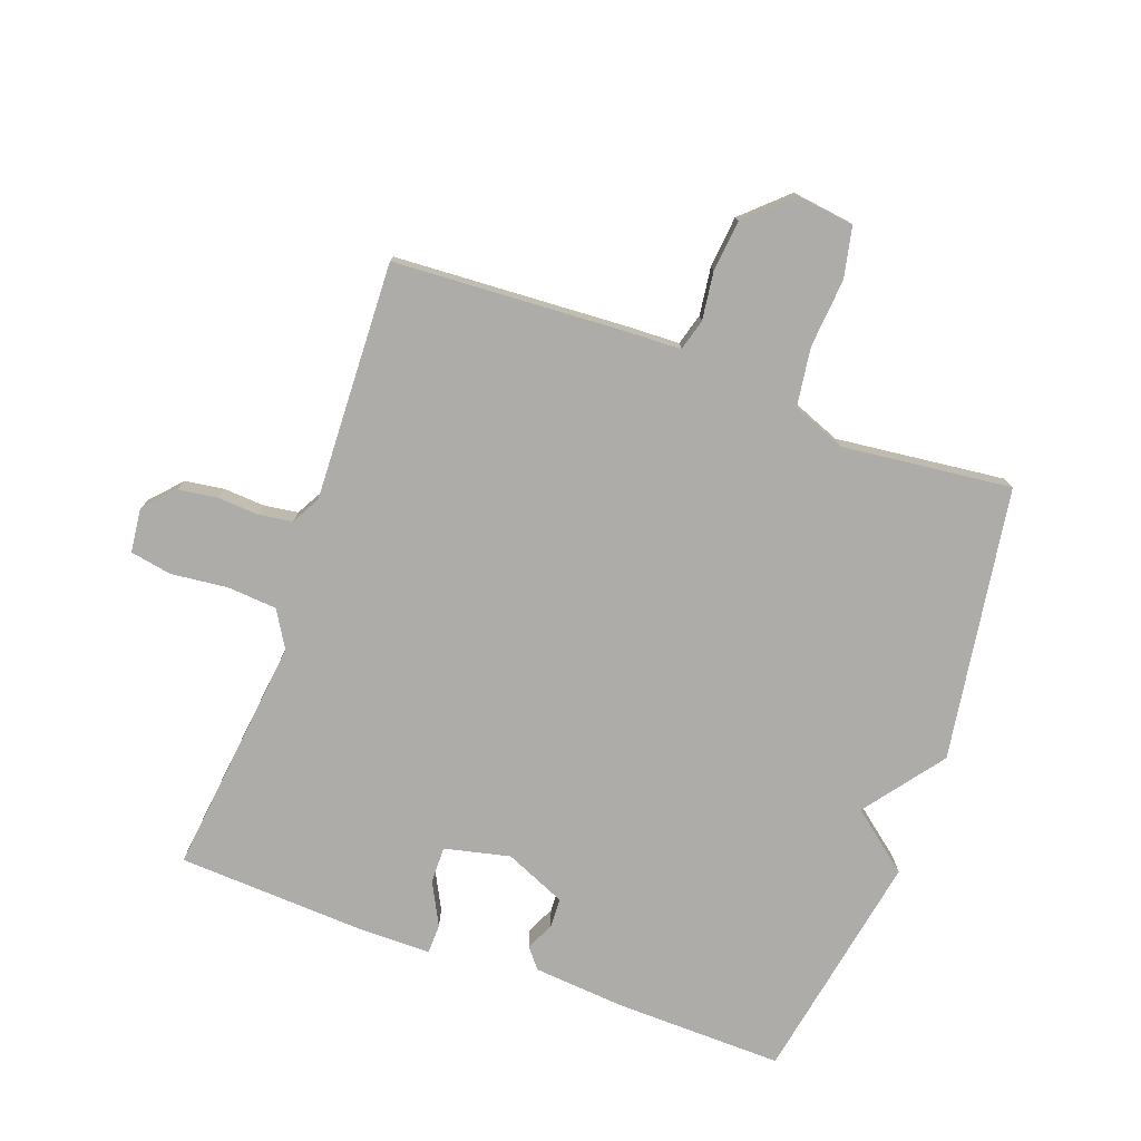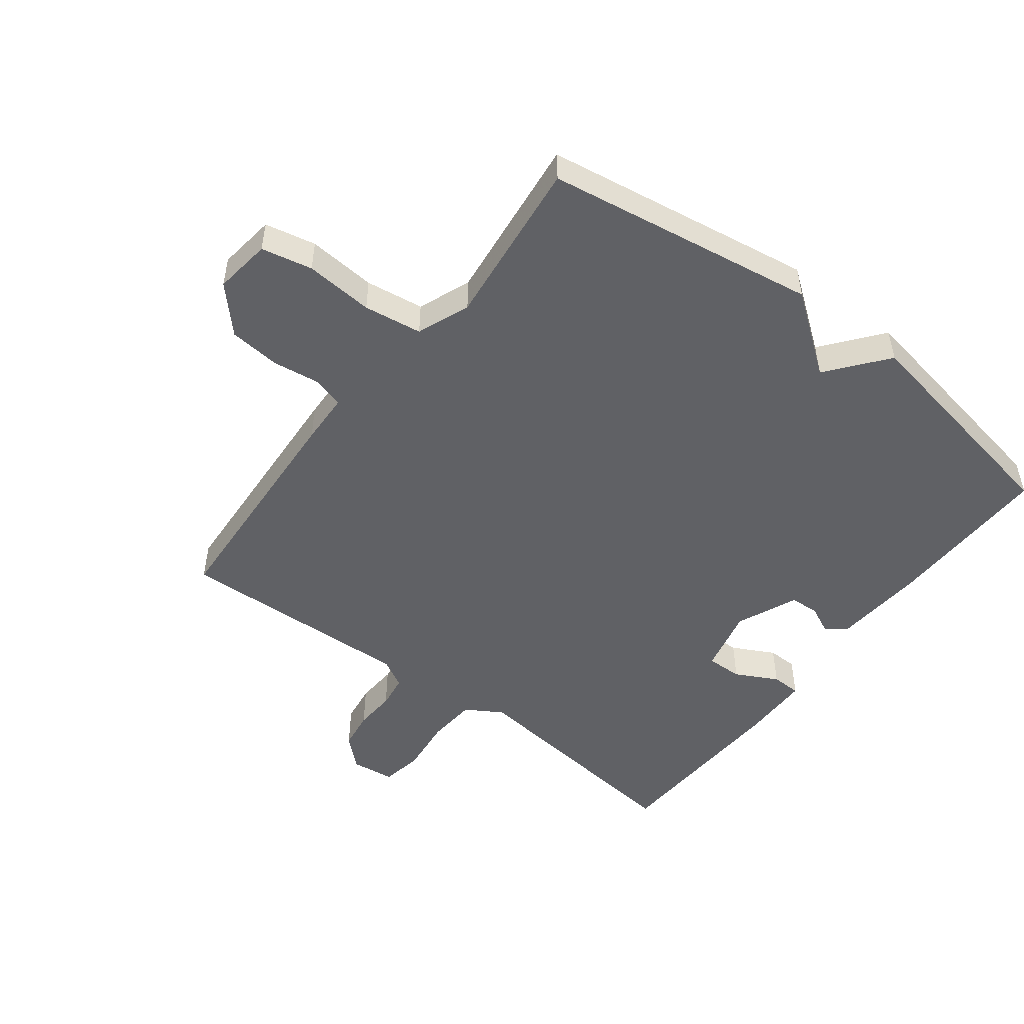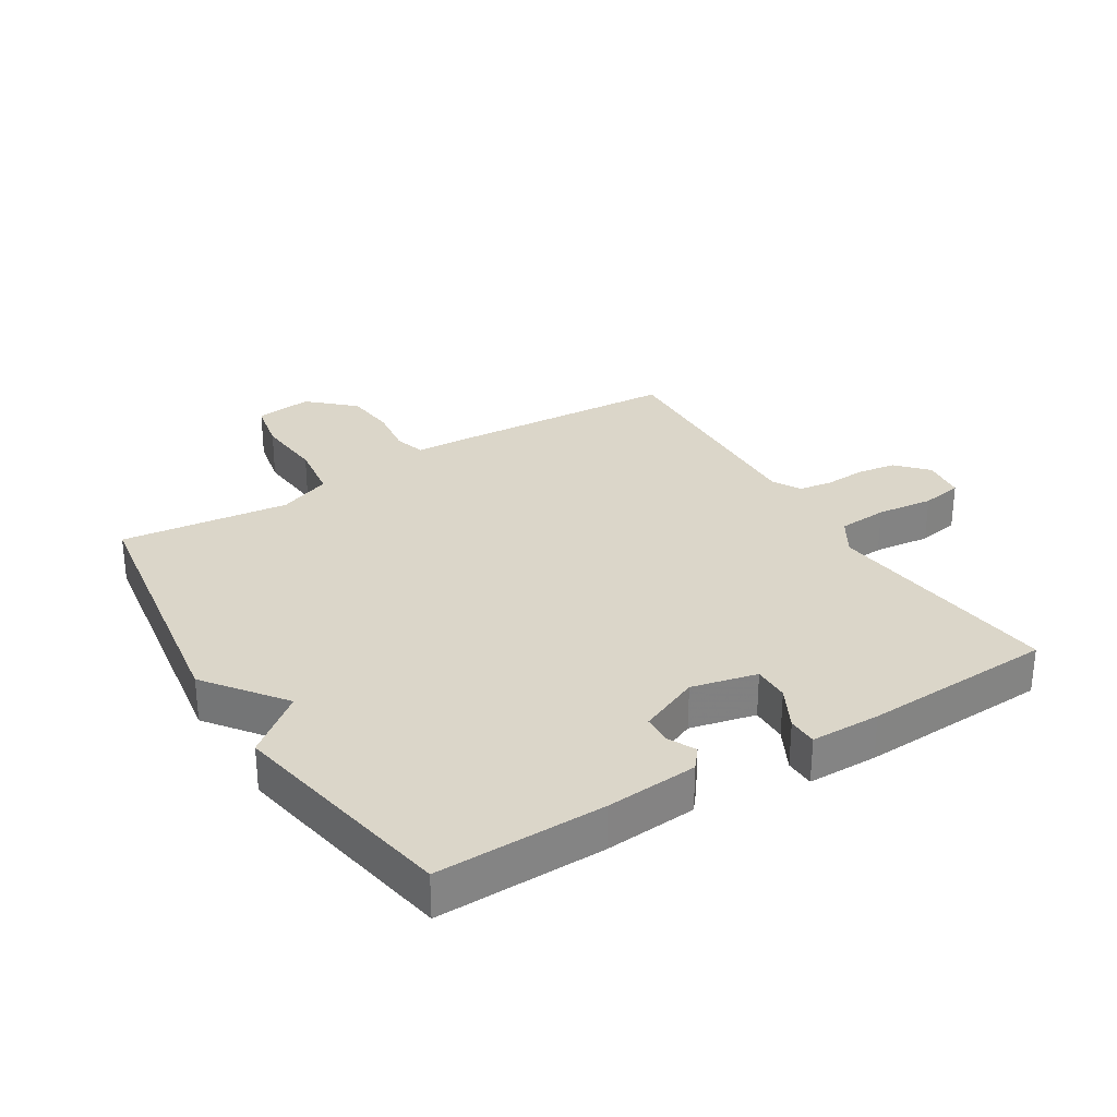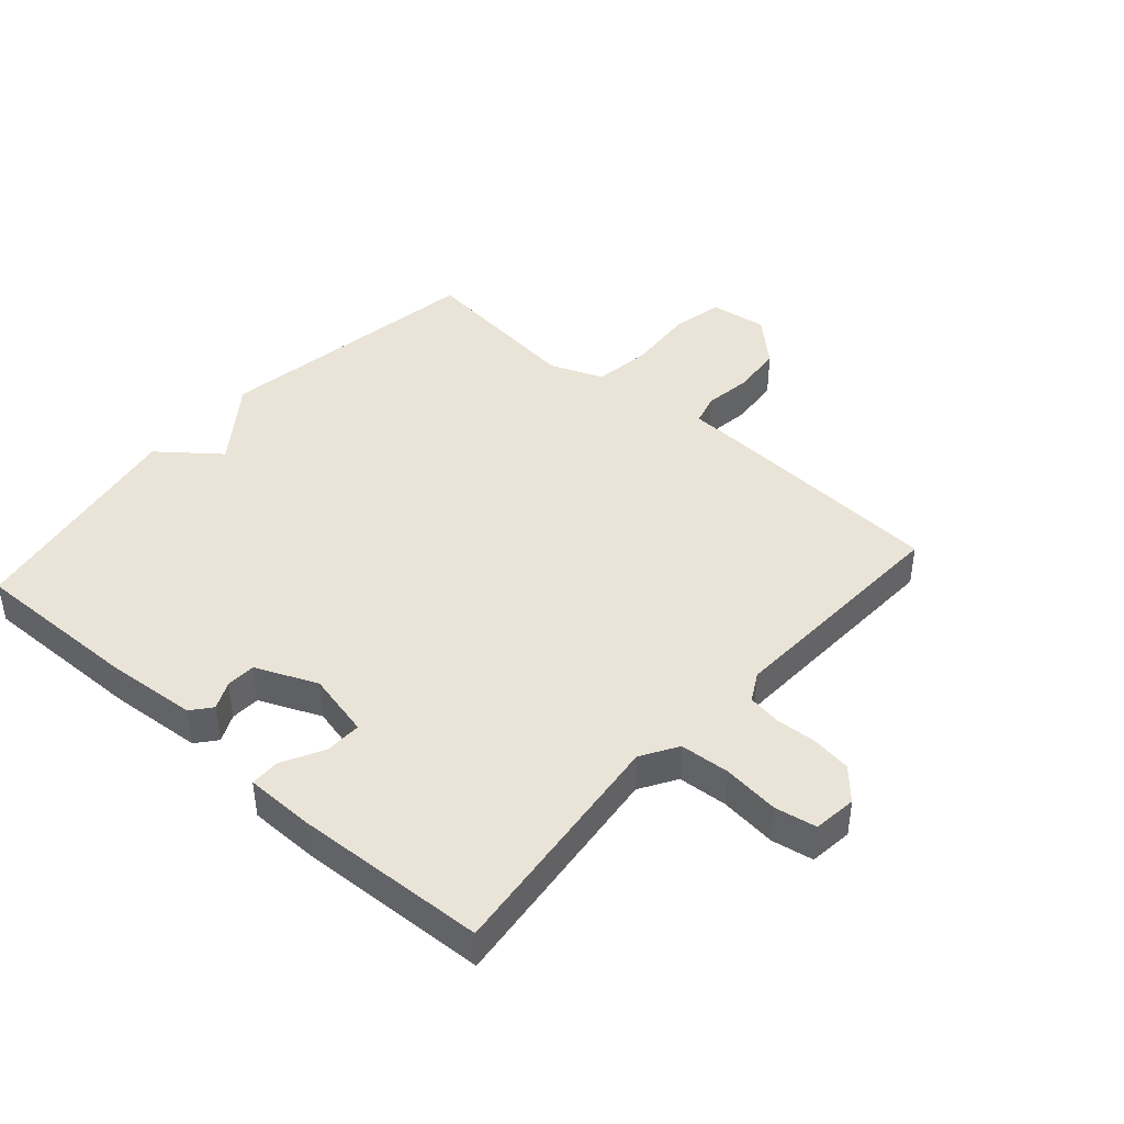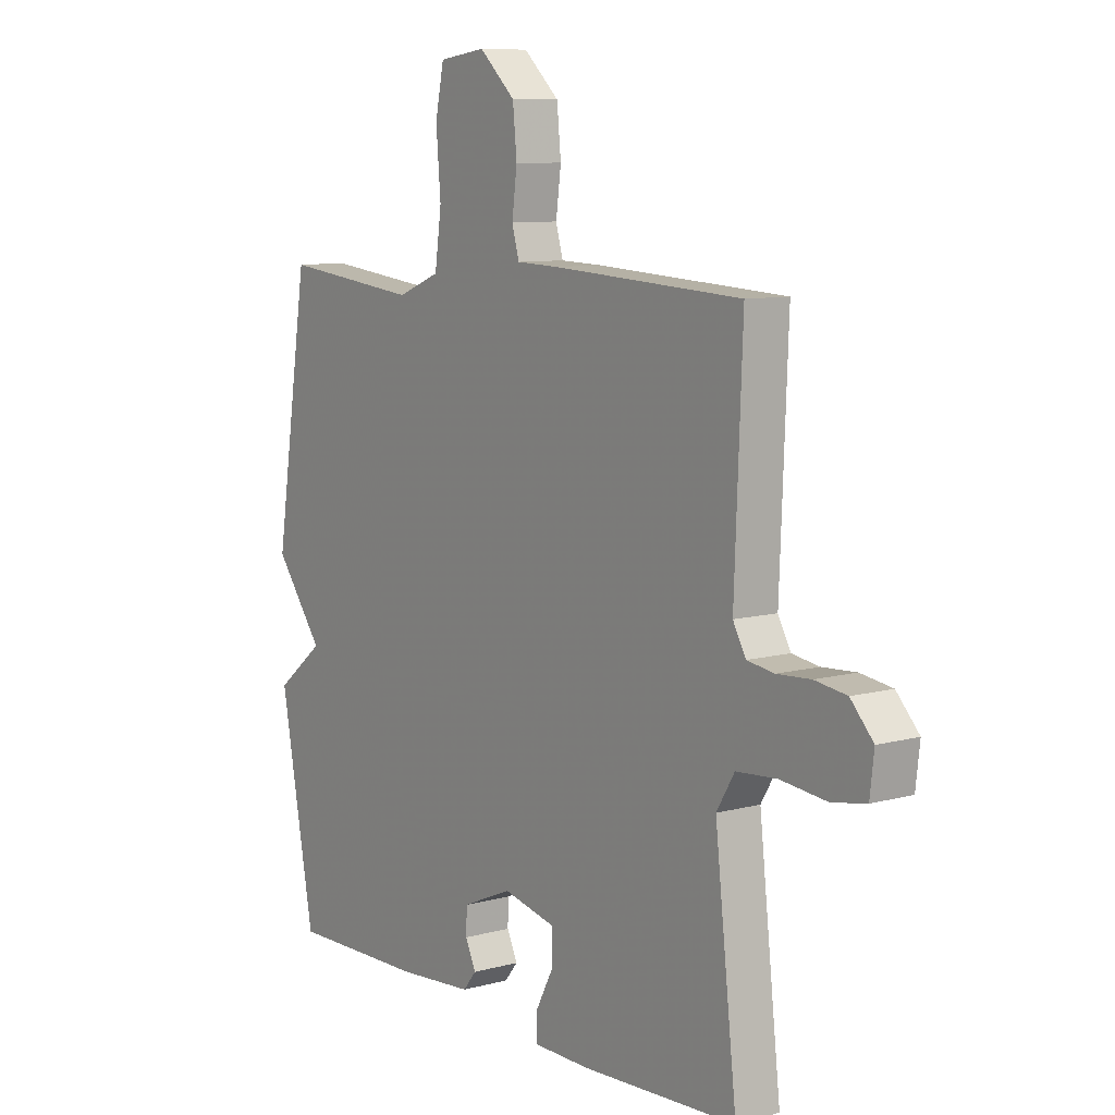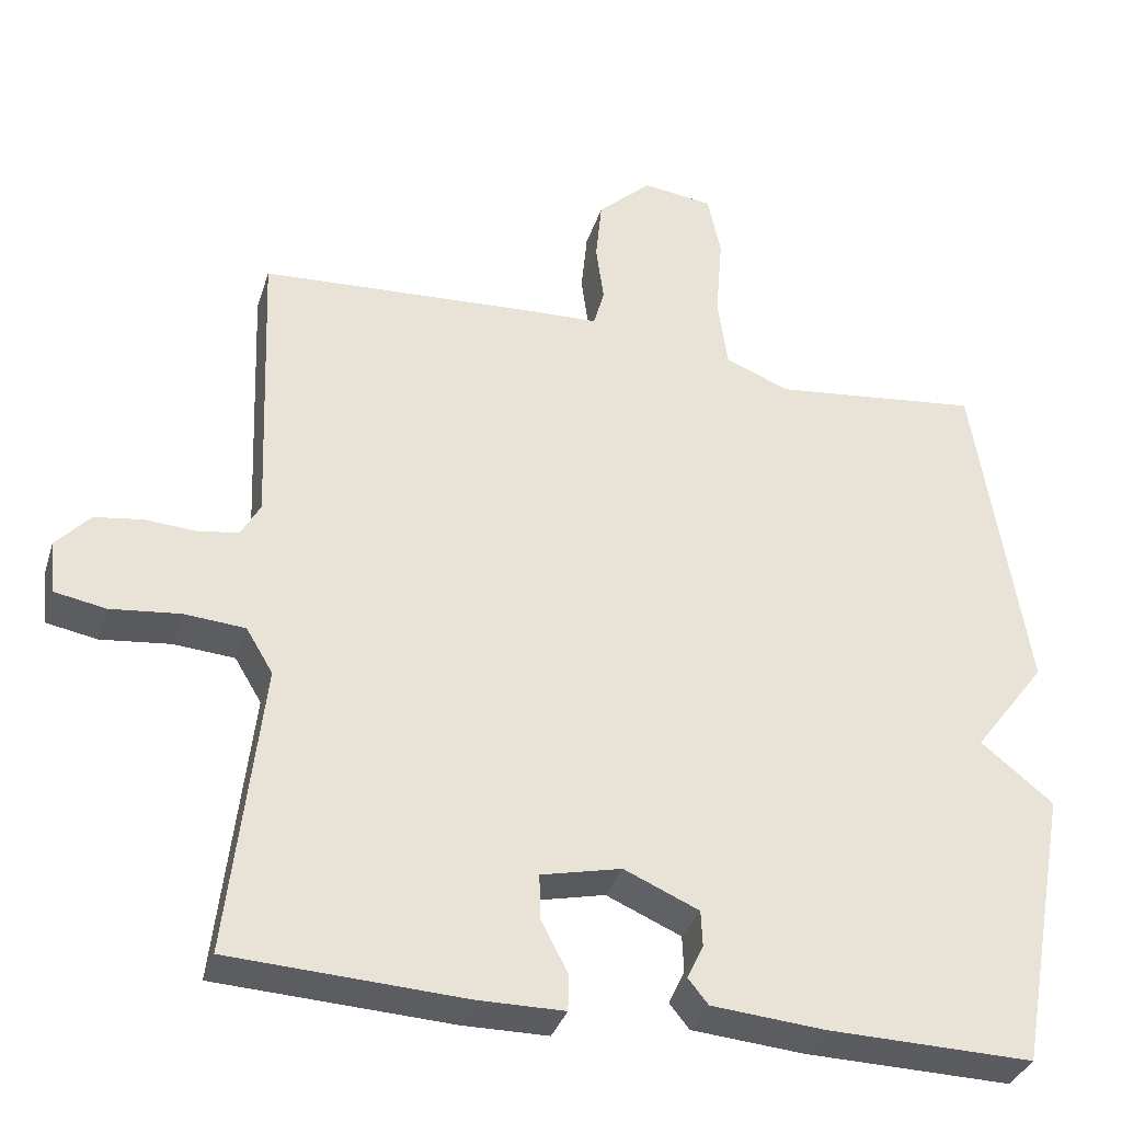
<metadata>
{"format":"obj","ext":"obj","renderer":"f3d","projection":"perspective","resolution":1024,"background":"white","views":[{"elev":-77.0,"azim":-20.0,"up":"+Y"},{"elev":-50.0,"azim":52.7,"up":"+Y"},{"elev":29.8,"azim":148.3,"up":"+Y"},{"elev":42.9,"azim":-138.4,"up":"+Y"},{"elev":8.9,"azim":-126.0,"up":"+Z"},{"elev":-34.7,"azim":-16.6,"up":"+Z"}]}
</metadata>
<code>
v 0.5 0.07 0.5
v 0.567 0.07 0.067
v 0.473 0.07 -0.058
v 0.567 0.07 -0.133
v 0.5 0.07 -0.5
v 0.233 0.07 -0.495
v 0.087 0.07 -0.483
v 0.061 0.07 -0.451
v 0.082 0.07 -0.407
v 0.08 0.07 -0.36
v -0.017 0.07 -0.318
v -0.121 0.07 -0.342
v -0.12 0.07 -0.4
v -0.085 0.07 -0.467
v -0.086 0.07 -0.514
v -0.197 0.07 -0.515
v -0.5 0.07 -0.5
v -0.457 0.07 -0.12
v -0.492 0.07 -0.062
v -0.571 0.07 -0.056
v -0.661 0.07 -0.066
v -0.727 0.07 -0.054
v -0.735 0.07 0.015
v -0.691 0.07 0.063
v -0.629 0.07 0.072
v -0.563 0.07 0.068
v -0.51 0.07 0.076
v -0.485 0.07 0.121
v -0.5 0.07 0.5
v -0.129 0.07 0.522
v -0.047 0.07 0.525
v -0.033 0.07 0.575
v -0.043 0.07 0.651
v -0.035 0.07 0.732
v 0.035 0.07 0.797
v 0.126 0.07 0.785
v 0.143 0.07 0.704
v 0.134 0.07 0.595
v 0.147 0.07 0.502
v 0.231 0.07 0.469
v 0.5 0 0.5
v 0.567 0 0.067
v 0.473 0 -0.058
v 0.567 0 -0.133
v 0.5 0 -0.5
v 0.233 0 -0.495
v 0.087 0 -0.483
v 0.061 0 -0.451
v 0.082 0 -0.407
v 0.08 0 -0.36
v -0.017 0 -0.318
v -0.121 0 -0.342
v -0.12 0 -0.4
v -0.085 0 -0.467
v -0.086 0 -0.514
v -0.197 0 -0.515
v -0.5 0 -0.5
v -0.457 0 -0.12
v -0.492 0 -0.062
v -0.571 0 -0.056
v -0.661 0 -0.066
v -0.727 0 -0.054
v -0.735 0 0.015
v -0.691 0 0.063
v -0.629 0 0.072
v -0.563 0 0.068
v -0.51 0 0.076
v -0.485 0 0.121
v -0.5 0 0.5
v -0.129 0 0.522
v -0.047 0 0.525
v -0.033 0 0.575
v -0.043 0 0.651
v -0.035 0 0.732
v 0.035 0 0.797
v 0.126 0 0.785
v 0.143 0 0.704
v 0.134 0 0.595
v 0.147 0 0.502
v 0.231 0 0.469
f 36 37 38
f 35 36 38
f 34 35 38
f 33 34 38
f 32 33 38
f 31 32 38 39
f 31 39 40
f 30 31 40
f 29 30 40
f 28 29 40
f 24 25 26
f 23 24 26
f 22 23 26
f 21 22 26
f 20 21 26
f 19 20 26 27
f 1 2 3
f 40 1 3
f 28 40 3
f 27 28 3
f 19 27 3
f 18 19 3
f 16 17 18
f 15 16 18
f 14 15 18
f 13 14 18
f 7 8 9
f 6 7 9
f 5 6 9
f 4 5 9
f 3 4 9
f 3 9 10
f 18 3 10 11
f 12 13 18
f 11 12 18
f 78 77 76
f 78 76 75
f 78 75 74
f 78 74 73
f 78 73 72
f 79 78 72 71
f 80 79 71
f 80 71 70
f 80 70 69
f 80 69 68
f 66 65 64
f 66 64 63
f 66 63 62
f 66 62 61
f 66 61 60
f 67 66 60 59
f 43 42 41
f 43 41 80
f 43 80 68
f 43 68 67
f 43 67 59
f 43 59 58
f 58 57 56
f 58 56 55
f 58 55 54
f 58 54 53
f 49 48 47
f 49 47 46
f 49 46 45
f 49 45 44
f 49 44 43
f 50 49 43
f 51 50 43 58
f 58 53 52
f 58 52 51
f 1 41 42 2
f 2 42 43 3
f 3 43 44 4
f 4 44 45 5
f 5 45 46 6
f 6 46 47 7
f 7 47 48 8
f 8 48 49 9
f 9 49 50 10
f 10 50 51 11
f 11 51 52 12
f 12 52 53 13
f 13 53 54 14
f 14 54 55 15
f 15 55 56 16
f 16 56 57 17
f 17 57 58 18
f 18 58 59 19
f 19 59 60 20
f 20 60 61 21
f 21 61 62 22
f 22 62 63 23
f 23 63 64 24
f 24 64 65 25
f 25 65 66 26
f 26 66 67 27
f 27 67 68 28
f 28 68 69 29
f 29 69 70 30
f 30 70 71 31
f 31 71 72 32
f 32 72 73 33
f 33 73 74 34
f 34 74 75 35
f 35 75 76 36
f 36 76 77 37
f 37 77 78 38
f 38 78 79 39
f 39 79 80 40
f 40 80 41 1

</code>
